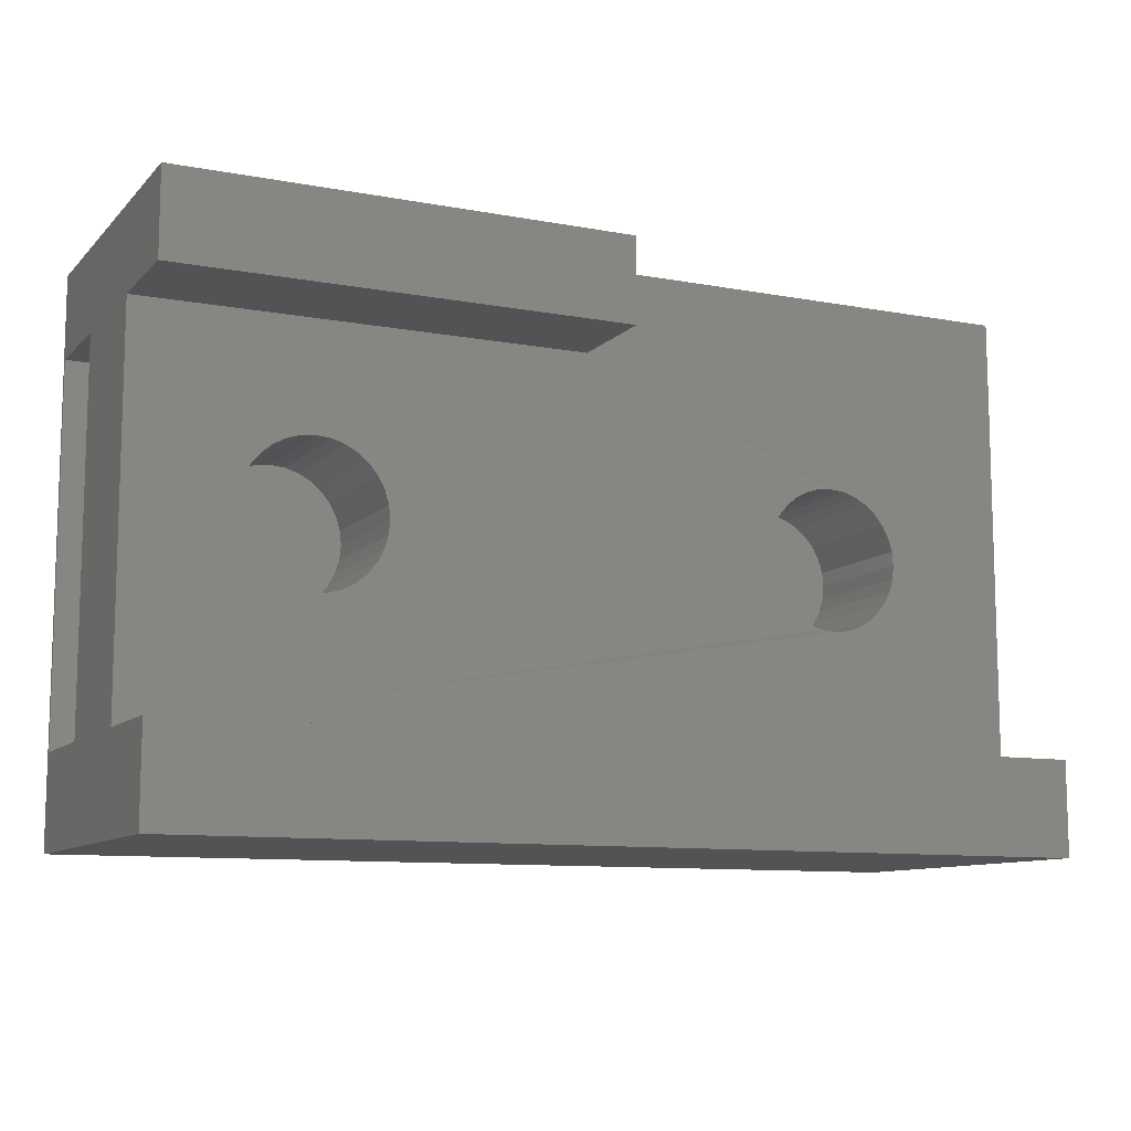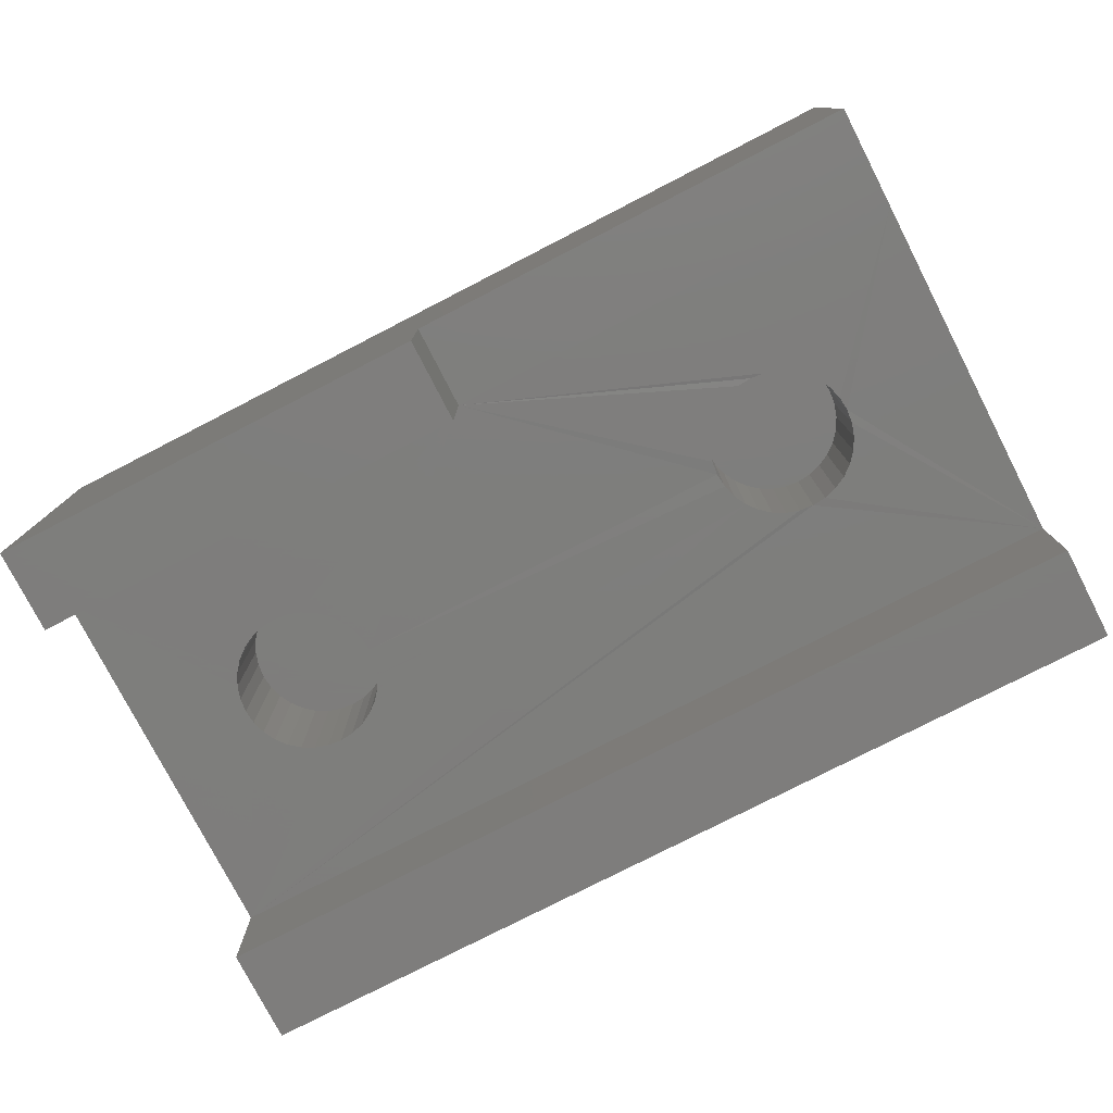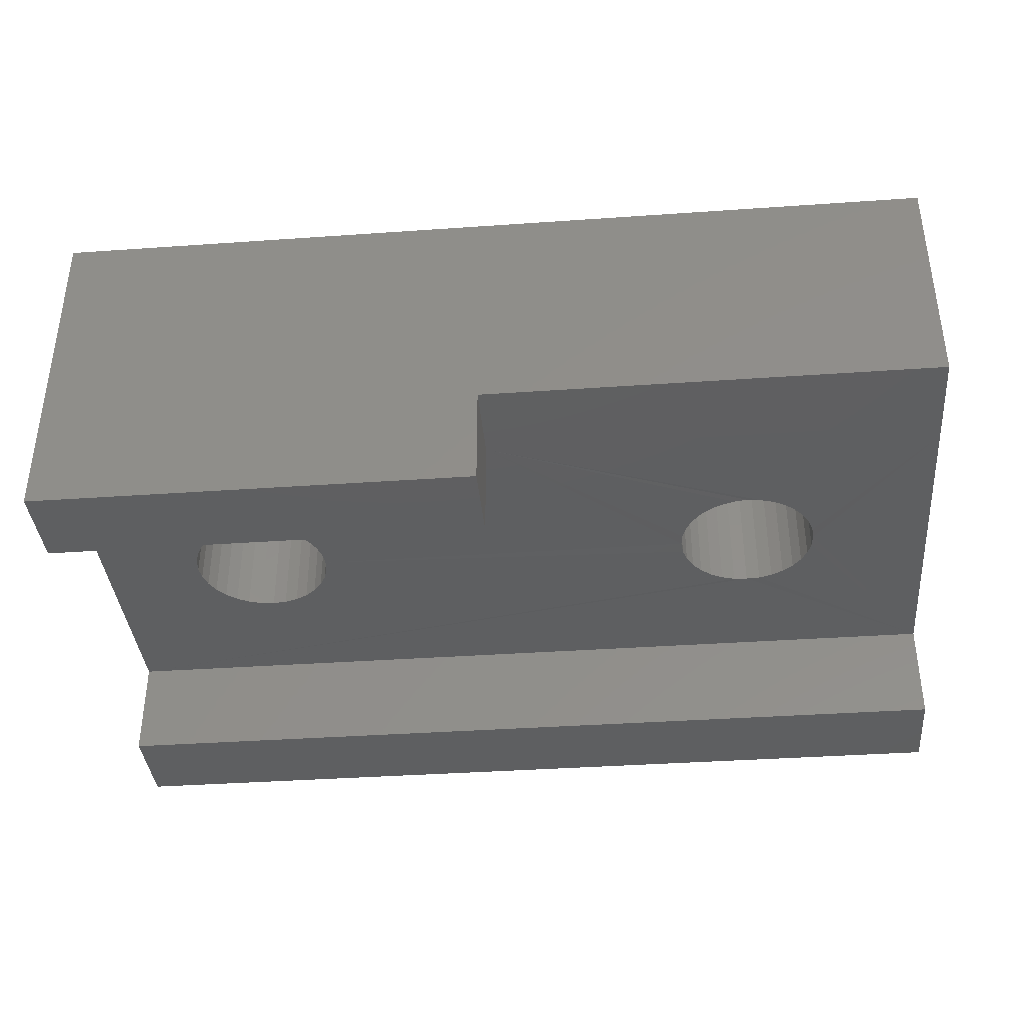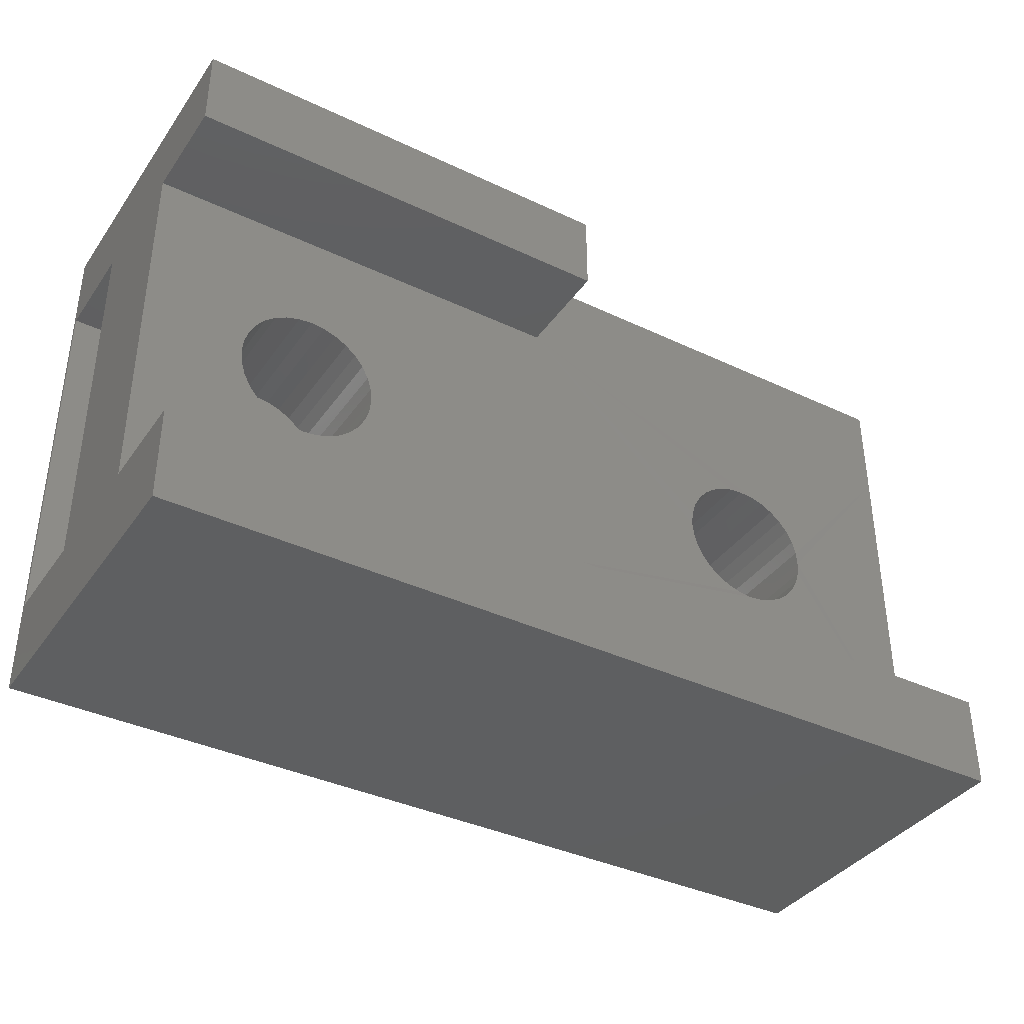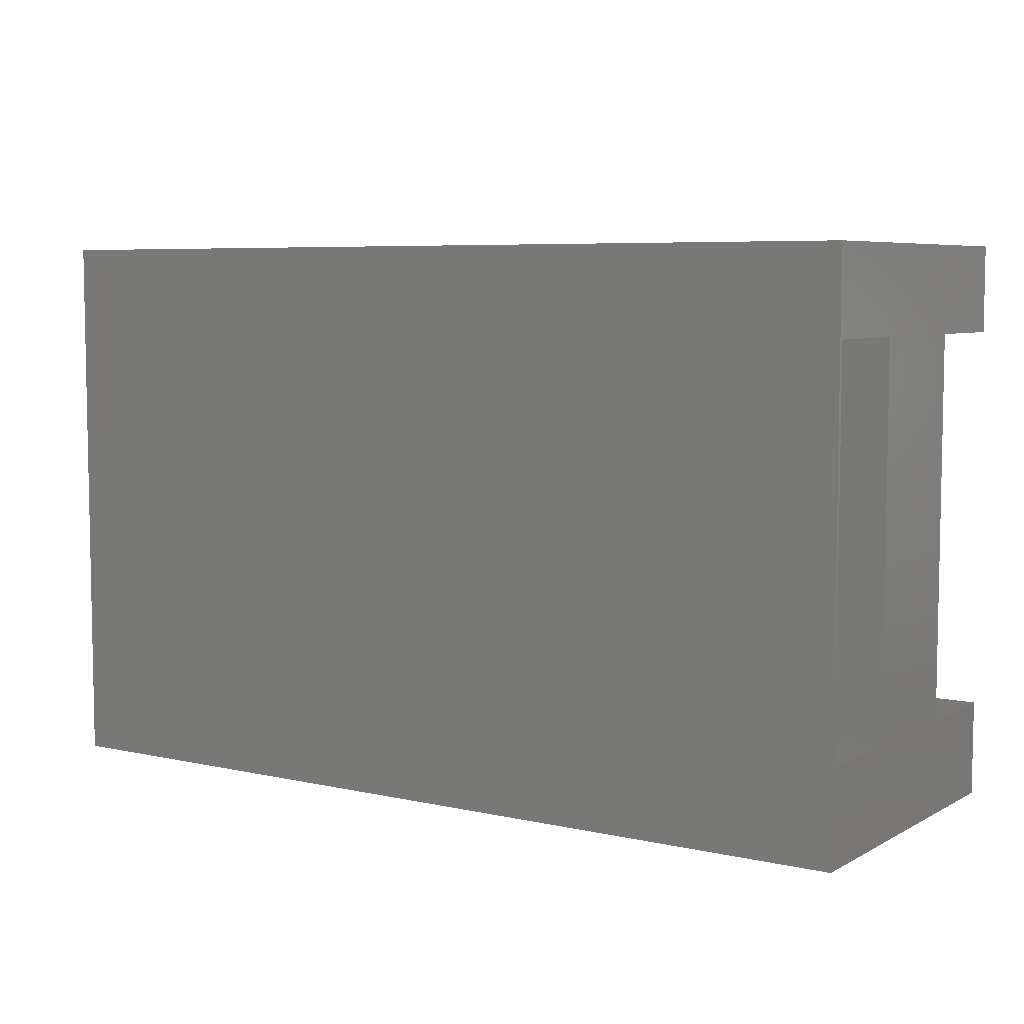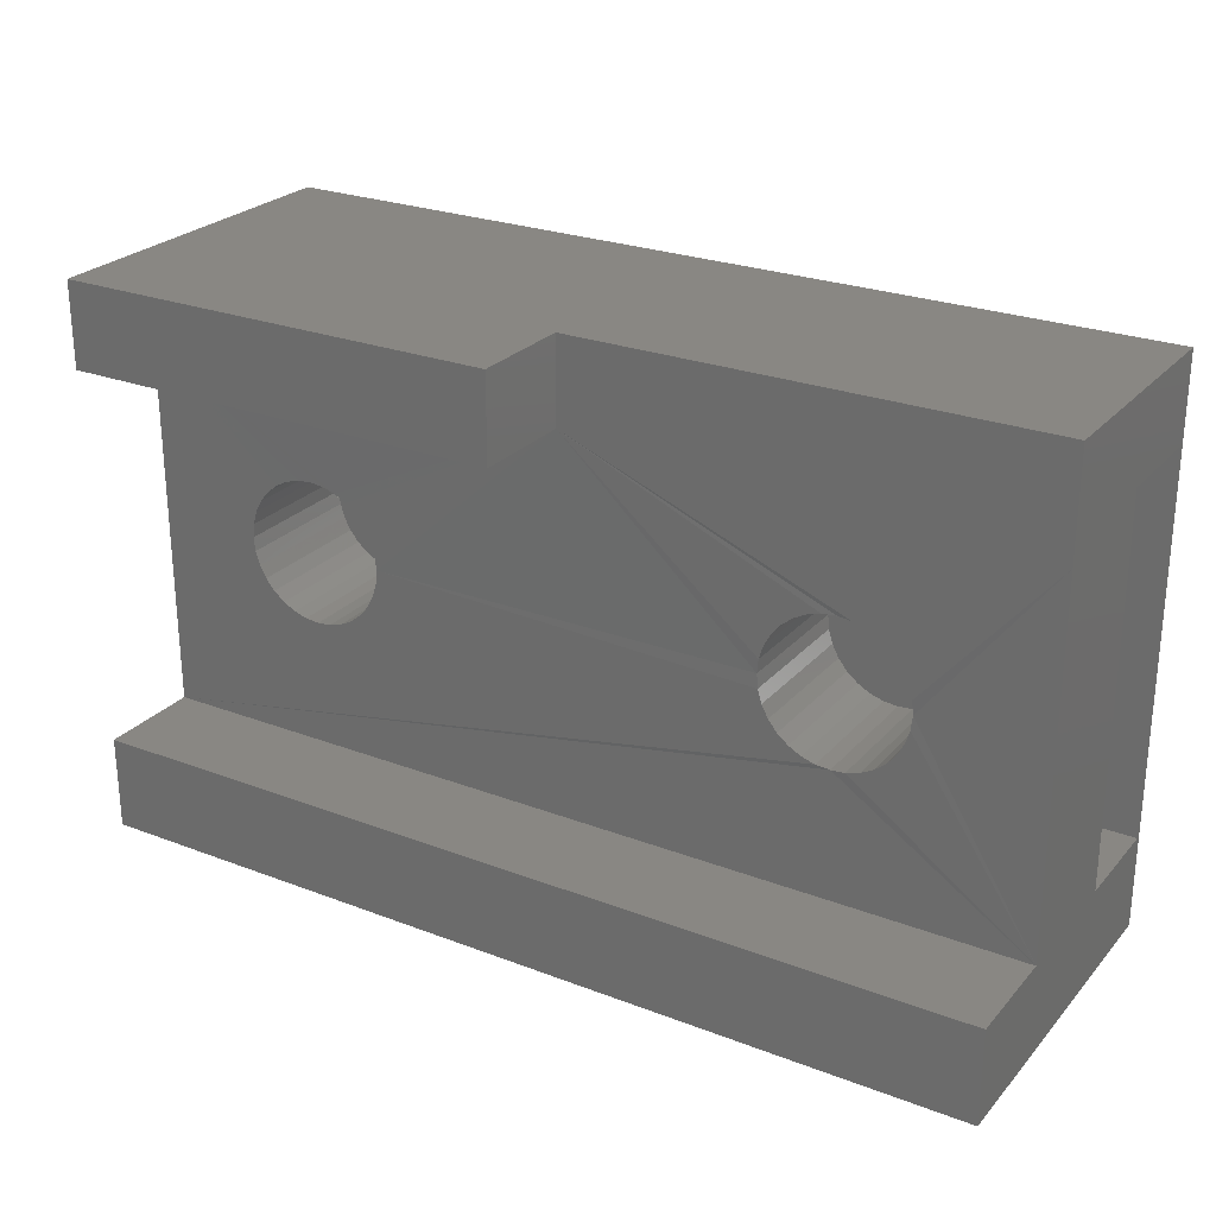
<metadata>
{"format":"stl","ext":"stl","renderer":"f3d","projection":"perspective","resolution":1024,"background":"white","views":[{"elev":-10.3,"azim":-25.2,"up":"+Z"},{"elev":-77.7,"azim":27.2,"up":"+Y"},{"elev":-37.9,"azim":5.1,"up":"+Y"},{"elev":-37.8,"azim":-31.1,"up":"+Z"},{"elev":6.4,"azim":-146.5,"up":"+Z"},{"elev":25.7,"azim":31.4,"up":"+Z"}]}
</metadata>
<code>
# stl→obj: 156 verts, 320 faces
v 0.1451 0.1953 0.3014
v 0.1336 0.08594 0.3003
v 0.1336 0.1953 0.3003
v 0.1225 0.08594 0.2969
v 0.1225 0.1953 0.2969
v 0.1123 0.08594 0.2914
v 0.1123 0.1953 0.2914
v 0.1033 0.08594 0.2841
v 0.1033 0.1953 0.2841
v 0.09592 0.08594 0.2751
v 0.09592 0.1953 0.2751
v 0.09044 0.08594 0.2648
v 0.09044 0.1953 0.2648
v 0.08708 0.08594 0.2537
v 0.08708 0.1953 0.2537
v 0.08594 0.08594 0.2422
v 0.08594 0.1953 0.2422
v 0.1451 0.08594 0.3014
v 0.1567 0.1953 0.3003
v 0.1567 0.08594 0.3003
v 0.1678 0.1953 0.2969
v 0.1678 0.08594 0.2969
v 0.178 0.1953 0.2914
v 0.178 0.08594 0.2914
v 0.187 0.1953 0.2841
v 0.187 0.08594 0.2841
v 0.1944 0.1953 0.2751
v 0.1944 0.08594 0.2751
v 0.1999 0.1953 0.2648
v 0.1999 0.08594 0.2648
v 0.2032 0.1953 0.2537
v 0.2032 0.08594 0.2537
v 0.2044 0.1953 0.2422
v 0.2044 0.08594 0.2422
v 0.1451 0.1953 0.183
v 0.1567 0.08594 0.1841
v 0.1567 0.1953 0.1841
v 0.1678 0.08594 0.1875
v 0.1678 0.1953 0.1875
v 0.178 0.08594 0.193
v 0.178 0.1953 0.193
v 0.187 0.08594 0.2003
v 0.187 0.1953 0.2003
v 0.1944 0.08594 0.2093
v 0.1944 0.1953 0.2093
v 0.1999 0.08594 0.2195
v 0.1999 0.1953 0.2195
v 0.2032 0.08594 0.2306
v 0.2032 0.1953 0.2306
v 0.1451 0.08594 0.183
v 0.1336 0.1953 0.1841
v 0.1336 0.08594 0.1841
v 0.1225 0.1953 0.1875
v 0.1225 0.08594 0.1875
v 0.1123 0.1953 0.193
v 0.1123 0.08594 0.193
v 0.1033 0.1953 0.2003
v 0.1033 0.08594 0.2003
v 0.09592 0.1953 0.2093
v 0.09592 0.08594 0.2093
v 0.09044 0.1953 0.2195
v 0.09044 0.08594 0.2195
v 0.08708 0.1953 0.2306
v 0.08708 0.08594 0.2306
v 0.5892 0.1953 0.3014
v 0.5777 0.08553 0.3003
v 0.5777 0.1953 0.3003
v 0.5666 0.08553 0.2969
v 0.5666 0.1953 0.2969
v 0.5563 0.08553 0.2914
v 0.5563 0.1953 0.2914
v 0.5474 0.08553 0.2841
v 0.5474 0.1953 0.2841
v 0.54 0.08553 0.2751
v 0.54 0.1953 0.2751
v 0.5345 0.08553 0.2648
v 0.5345 0.1953 0.2648
v 0.5312 0.08553 0.2537
v 0.5312 0.1953 0.2537
v 0.53 0.08594 0.2422
v 0.53 0.1953 0.2422
v 0.5892 0.08594 0.3014
v 0.6008 0.1953 0.3003
v 0.6008 0.08553 0.3003
v 0.6119 0.1953 0.2969
v 0.6119 0.08553 0.2969
v 0.6221 0.1953 0.2914
v 0.6221 0.08553 0.2914
v 0.6311 0.1953 0.2841
v 0.6311 0.08553 0.2841
v 0.6385 0.1953 0.2751
v 0.6385 0.08553 0.2751
v 0.6439 0.1953 0.2648
v 0.6439 0.08553 0.2648
v 0.6473 0.1953 0.2537
v 0.6473 0.08553 0.2537
v 0.6484 0.1953 0.2422
v 0.6484 0.08594 0.2422
v 0.5892 0.1953 0.183
v 0.6008 0.08553 0.1841
v 0.6008 0.1953 0.1841
v 0.6119 0.08553 0.1875
v 0.6119 0.1953 0.1875
v 0.6221 0.08553 0.193
v 0.6221 0.1953 0.193
v 0.6311 0.08553 0.2003
v 0.6311 0.1953 0.2003
v 0.6385 0.08553 0.2093
v 0.6385 0.1953 0.2093
v 0.6439 0.08553 0.2195
v 0.6439 0.1953 0.2195
v 0.6473 0.08553 0.2306
v 0.6473 0.1953 0.2306
v 0.5892 0.08594 0.183
v 0.5777 0.1953 0.1841
v 0.5777 0.08553 0.1841
v 0.5666 0.1953 0.1875
v 0.5666 0.08553 0.1875
v 0.5563 0.1953 0.193
v 0.5563 0.08553 0.193
v 0.5474 0.1953 0.2003
v 0.5474 0.08553 0.2003
v 0.54 0.1953 0.2093
v 0.54 0.08553 0.2093
v 0.5345 0.1953 0.2195
v 0.5345 0.08553 0.2195
v 0.5312 0.1953 0.2306
v 0.5312 0.08553 0.2306
v 0 0.1953 0.07812
v 0 0.1953 0.3906
v 0.75 0.1953 0.07812
v 0.75 0.1953 0.3906
v 0.3672 0.08553 0.3906
v 0.75 0.08553 0.3906
v 0.75 0.08553 0.375
v 0.75 0.08553 0.07812
v 0 0.08553 0.3906
v 0 0.08553 0.07812
v 0.3672 0.08594 0.4609
v 0.3672 0 0.4609
v 0.3672 0 0.3906
v 0.75 0.08594 0.4609
v 0 0 0.4609
v 0 0.2842 0.4609
v 0.75 0.2842 0.4609
v 0.75 0.2808 0.3906
v 0.75 0.2808 0.07812
v 0.75 0.2842 0
v 0.75 0 0.07812
v 0.75 0 0
v 0 0 0.3906
v 0 0 0.07812
v 0 0 0
v 0 0.2842 0
v 0 0.2808 0.07812
v 0 0.2808 0.3906
f 1 2 3
f 3 2 4
f 3 4 5
f 5 4 6
f 5 6 7
f 7 6 8
f 7 8 9
f 9 8 10
f 9 10 11
f 11 10 12
f 11 12 13
f 13 12 14
f 13 14 15
f 15 14 16
f 15 16 17
f 2 1 18
f 18 1 19
f 18 19 20
f 20 19 21
f 20 21 22
f 22 21 23
f 22 23 24
f 24 23 25
f 24 25 26
f 26 25 27
f 26 27 28
f 28 27 29
f 28 29 30
f 30 29 31
f 30 31 32
f 32 31 33
f 32 33 34
f 35 36 37
f 37 36 38
f 37 38 39
f 39 38 40
f 39 40 41
f 41 40 42
f 41 42 43
f 43 42 44
f 43 44 45
f 45 44 46
f 45 46 47
f 47 46 48
f 47 48 49
f 49 48 34
f 49 34 33
f 36 35 50
f 50 35 51
f 50 51 52
f 52 51 53
f 52 53 54
f 54 53 55
f 54 55 56
f 56 55 57
f 56 57 58
f 58 57 59
f 58 59 60
f 60 59 61
f 60 61 62
f 62 61 63
f 62 63 64
f 64 63 17
f 64 17 16
f 65 66 67
f 67 66 68
f 67 68 69
f 69 68 70
f 69 70 71
f 71 70 72
f 71 72 73
f 73 72 74
f 73 74 75
f 75 74 76
f 75 76 77
f 77 76 78
f 77 78 79
f 79 78 80
f 79 80 81
f 66 65 82
f 82 65 83
f 82 83 84
f 84 83 85
f 84 85 86
f 86 85 87
f 86 87 88
f 88 87 89
f 88 89 90
f 90 89 91
f 90 91 92
f 92 91 93
f 92 93 94
f 94 93 95
f 94 95 96
f 96 95 97
f 96 97 98
f 99 100 101
f 101 100 102
f 101 102 103
f 103 102 104
f 103 104 105
f 105 104 106
f 105 106 107
f 107 106 108
f 107 108 109
f 109 108 110
f 109 110 111
f 111 110 112
f 111 112 113
f 113 112 98
f 113 98 97
f 100 99 114
f 114 99 115
f 114 115 116
f 116 115 117
f 116 117 118
f 118 117 119
f 118 119 120
f 120 119 121
f 120 121 122
f 122 121 123
f 122 123 124
f 124 123 125
f 124 125 126
f 126 125 127
f 126 127 128
f 128 127 81
f 128 81 80
f 33 81 127
f 33 79 81
f 129 130 15
f 129 15 17
f 129 17 63
f 129 63 61
f 129 61 59
f 129 59 57
f 129 57 55
f 129 55 53
f 129 53 51
f 129 51 35
f 129 35 37
f 129 37 39
f 129 39 123
f 129 123 121
f 129 121 119
f 129 119 117
f 129 117 115
f 129 115 99
f 129 99 131
f 132 131 97
f 132 97 95
f 132 95 93
f 132 93 91
f 132 91 89
f 132 89 87
f 132 87 85
f 132 85 83
f 132 83 65
f 77 79 33
f 77 33 31
f 77 31 29
f 75 77 29
f 75 29 27
f 75 27 25
f 75 25 23
f 75 23 21
f 130 132 65
f 130 65 67
f 130 67 69
f 130 69 71
f 130 71 73
f 130 73 75
f 130 75 21
f 130 21 19
f 130 19 1
f 130 1 3
f 130 3 5
f 130 5 7
f 130 7 9
f 130 9 11
f 130 11 13
f 130 13 15
f 131 99 101
f 131 101 103
f 131 103 105
f 131 105 107
f 131 107 109
f 131 109 111
f 131 111 113
f 131 113 97
f 125 47 49
f 125 49 33
f 125 33 127
f 123 39 41
f 123 41 43
f 123 43 45
f 123 45 47
f 123 47 125
f 80 34 128
f 133 22 24
f 133 24 26
f 133 26 28
f 133 28 30
f 133 30 32
f 133 32 34
f 133 34 80
f 133 80 78
f 133 78 76
f 133 76 74
f 133 74 72
f 133 72 70
f 133 70 68
f 133 68 66
f 133 66 82
f 133 82 84
f 133 84 134
f 135 94 96
f 135 96 98
f 135 98 136
f 137 138 64
f 137 64 16
f 137 16 14
f 137 14 12
f 137 12 10
f 137 10 8
f 137 8 6
f 137 6 4
f 137 4 2
f 137 2 18
f 137 18 20
f 137 20 22
f 137 22 133
f 136 98 112
f 136 112 110
f 136 110 108
f 136 108 106
f 136 106 104
f 136 104 102
f 136 102 100
f 136 100 114
f 126 128 34
f 126 34 48
f 126 48 46
f 124 126 46
f 124 46 44
f 124 44 42
f 124 42 40
f 124 40 38
f 138 136 114
f 138 114 116
f 138 116 118
f 138 118 120
f 138 120 122
f 138 122 124
f 138 124 38
f 138 38 36
f 138 36 50
f 138 50 52
f 138 52 54
f 138 54 56
f 138 56 58
f 138 58 60
f 138 60 62
f 138 62 64
f 134 84 86
f 134 86 88
f 134 88 90
f 134 90 92
f 134 92 94
f 134 94 135
f 139 140 133
f 133 140 141
f 133 134 139
f 139 134 142
f 143 140 144
f 144 140 139
f 144 139 145
f 145 139 142
f 134 132 142
f 134 135 132
f 145 142 132
f 145 132 146
f 145 146 147
f 145 147 148
f 136 149 150
f 136 150 131
f 136 131 132
f 136 132 135
f 147 131 148
f 148 131 150
f 143 151 140
f 140 151 141
f 133 141 137
f 137 141 151
f 152 153 149
f 149 153 150
f 143 137 151
f 154 153 152
f 154 152 138
f 154 138 129
f 154 129 155
f 144 154 155
f 144 155 156
f 144 156 130
f 144 130 143
f 129 138 130
f 130 138 137
f 130 137 143
f 149 136 152
f 152 136 138
f 131 147 129
f 129 147 155
f 147 146 155
f 155 146 156
f 146 132 156
f 156 132 130
f 153 154 150
f 150 154 148
f 145 148 144
f 144 148 154

</code>
